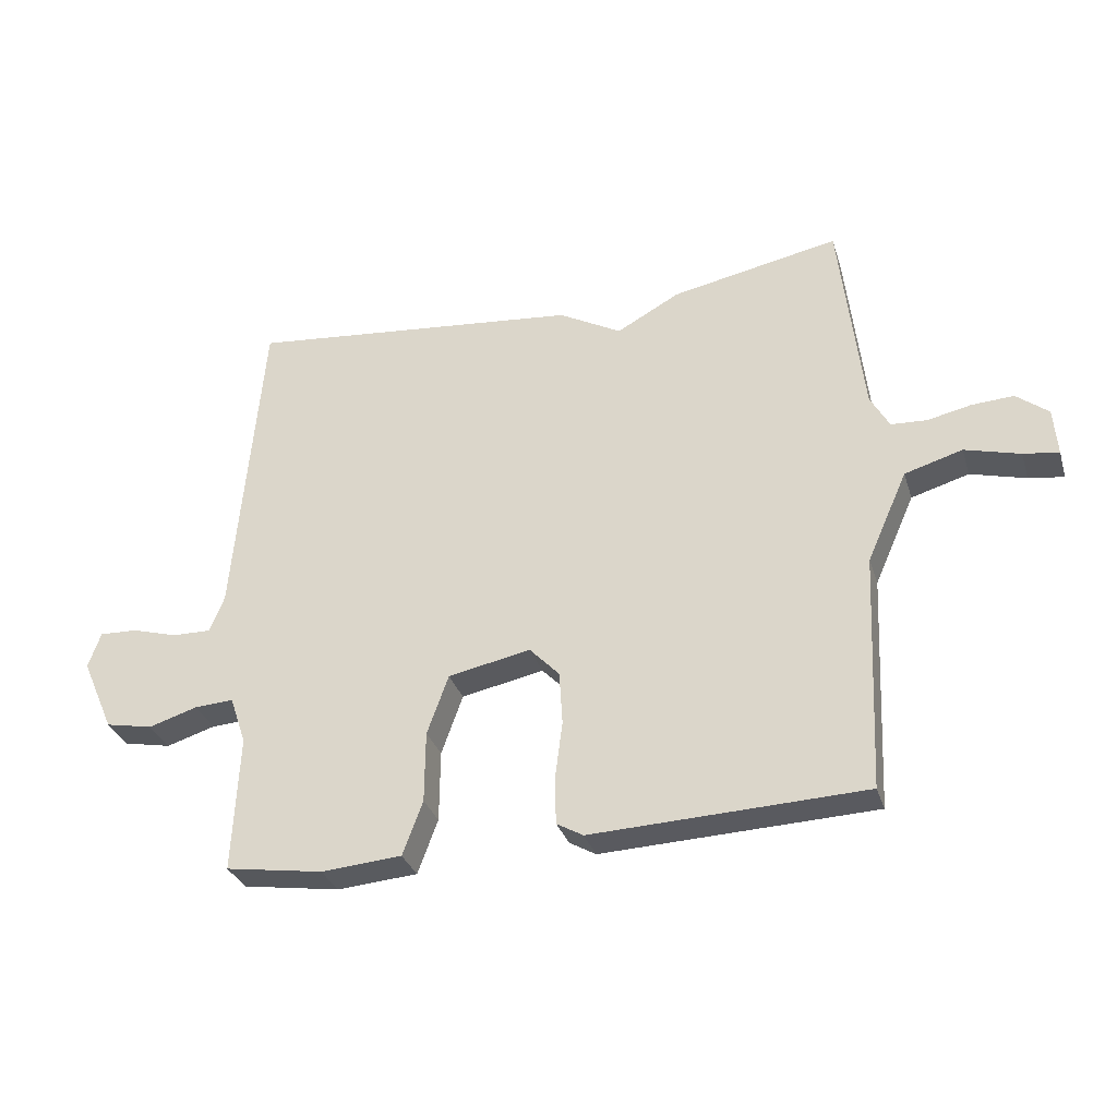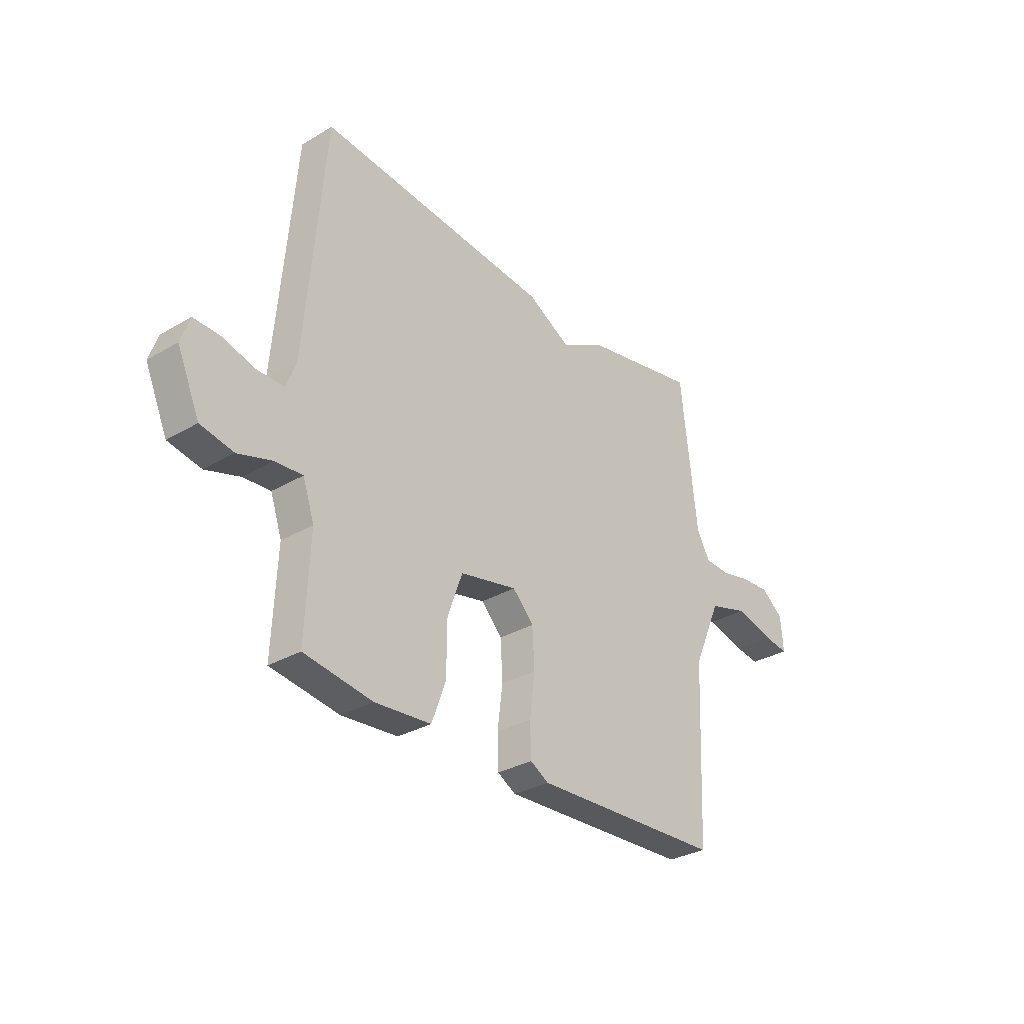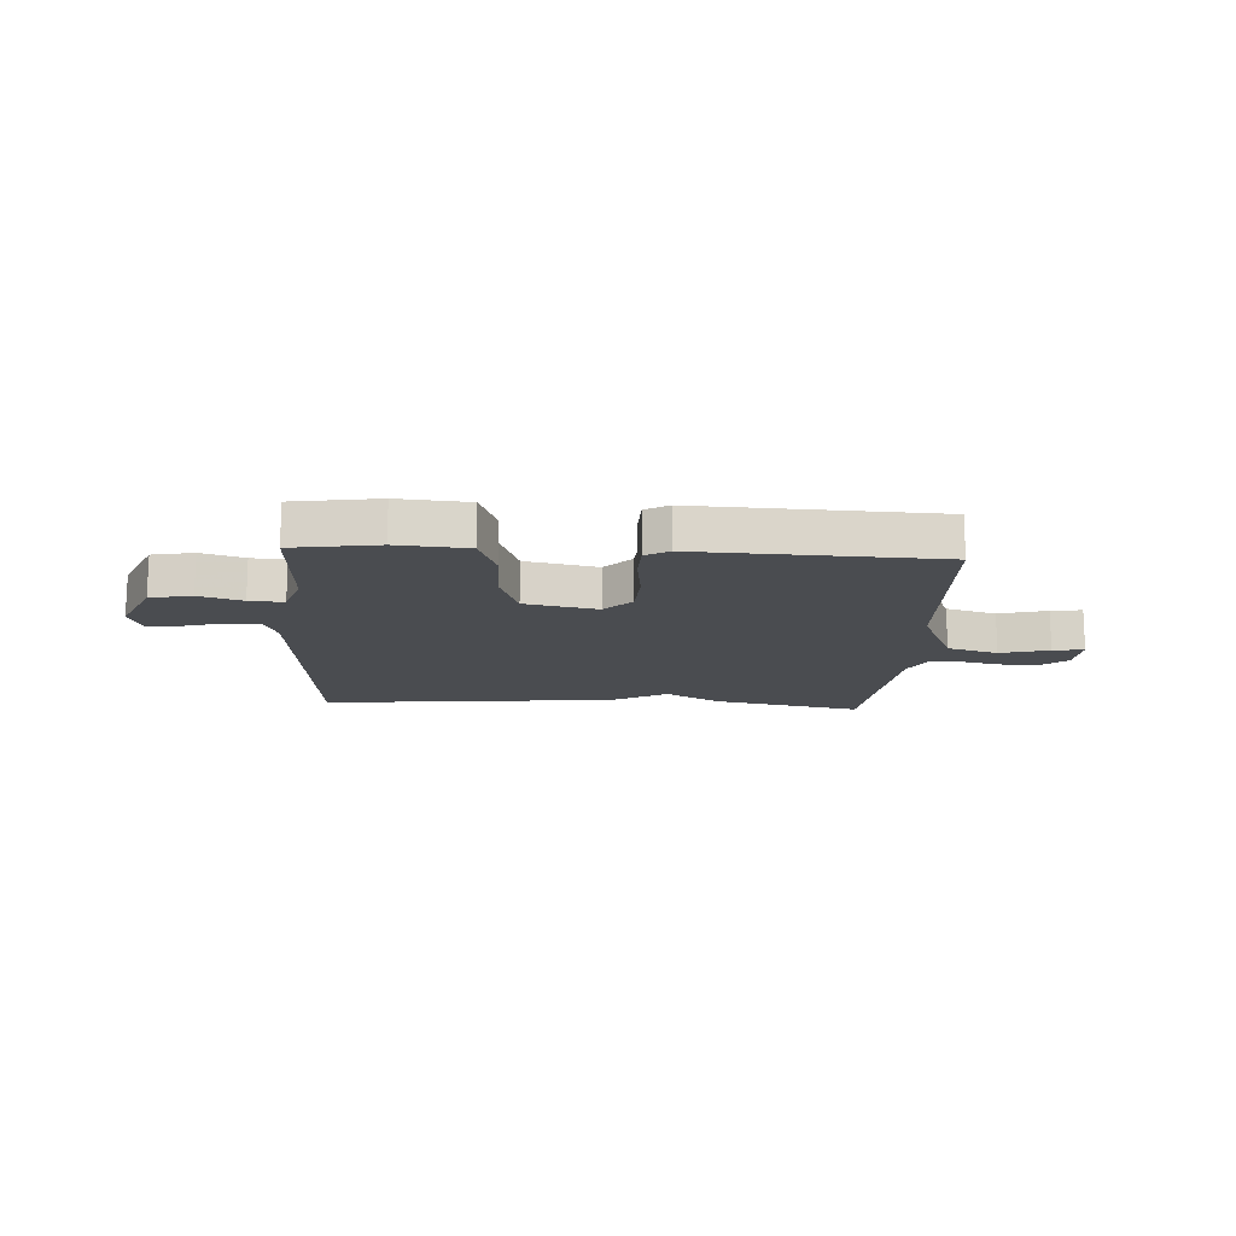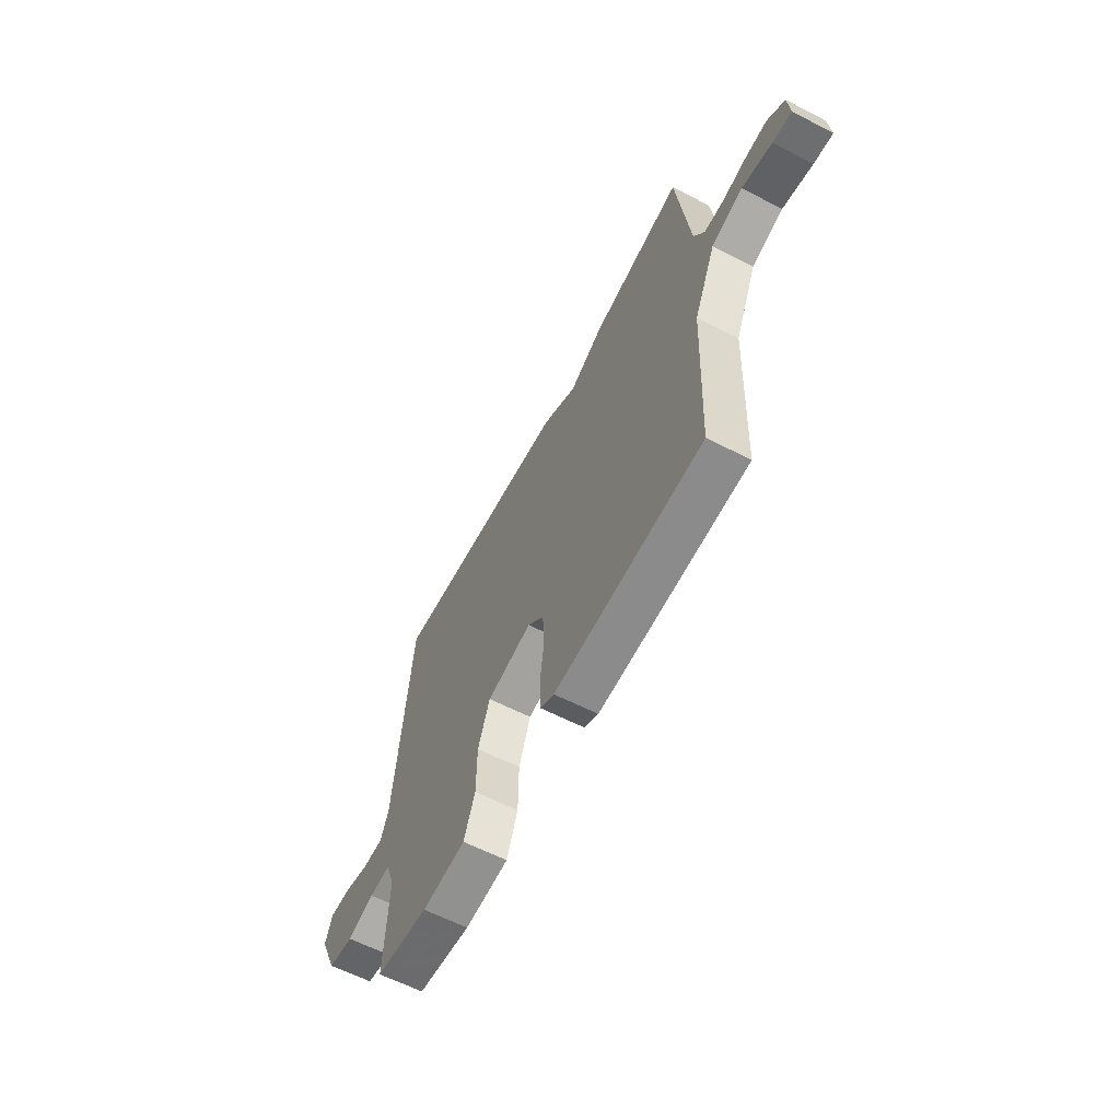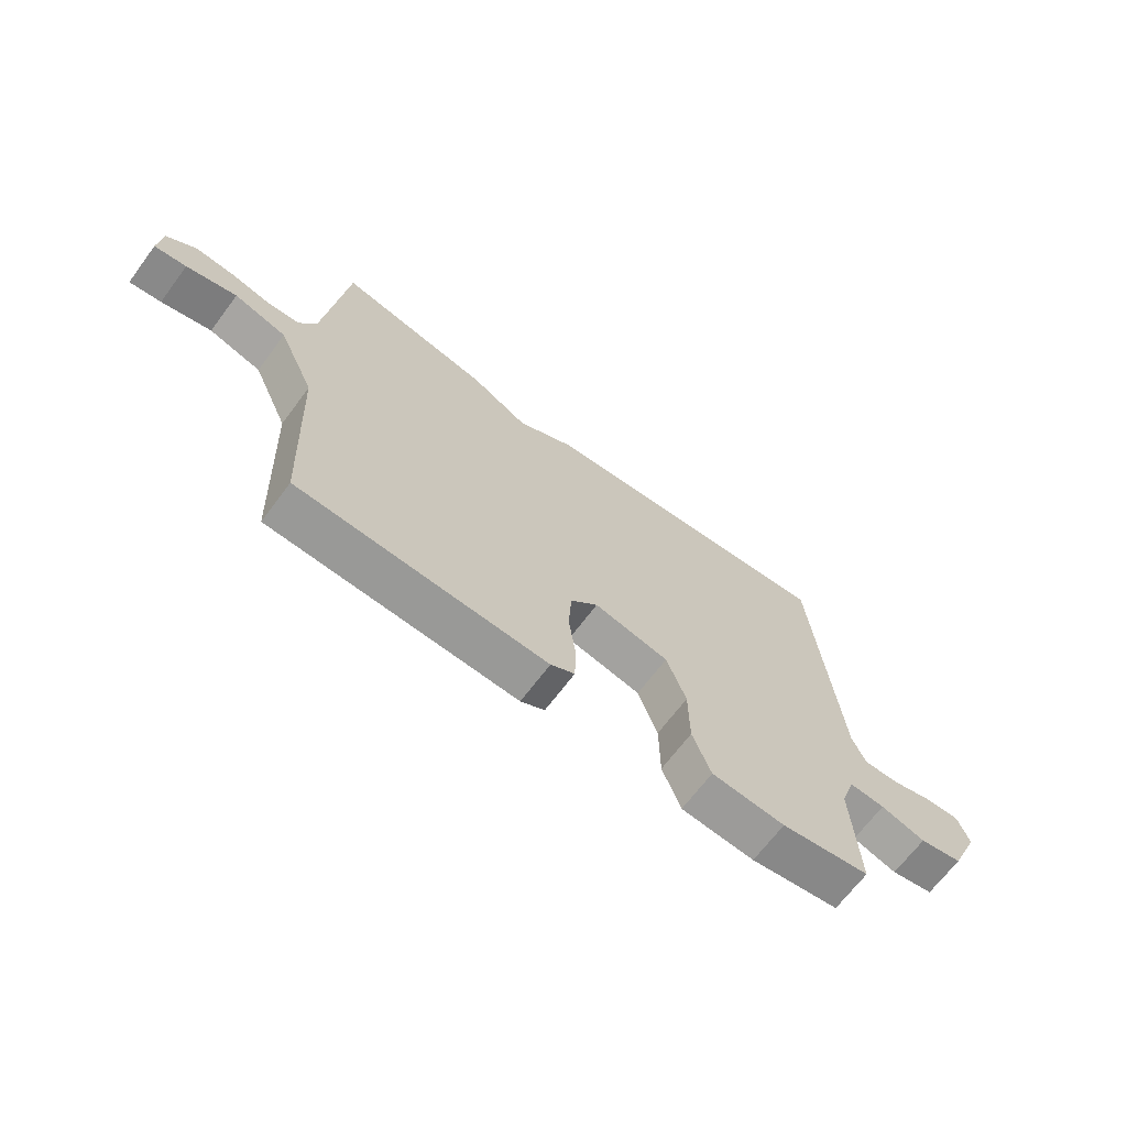
<metadata>
{"format":"obj","ext":"obj","renderer":"f3d","projection":"perspective","resolution":1024,"background":"white","views":[{"elev":-31.5,"azim":-163.7,"up":"+Z"},{"elev":-31.0,"azim":130.1,"up":"+Z"},{"elev":-15.1,"azim":176.6,"up":"+Y"},{"elev":-61.8,"azim":-117.5,"up":"+Z"},{"elev":-67.7,"azim":-36.8,"up":"+Z"}]}
</metadata>
<code>
v -0.5 0.07 0.5
v -0.233 0.07 0.447
v -0.133 0.07 0.392
v -0.033 0.07 0.447
v 0.5 0.07 0.5
v 0.544 0.07 -0.012
v 0.567 0.07 -0.07
v 0.629 0.07 -0.069
v 0.702 0.07 -0.048
v 0.762 0.07 -0.046
v 0.782 0.07 -0.103
v 0.731 0.07 -0.219
v 0.656 0.07 -0.234
v 0.578 0.07 -0.21
v 0.516 0.07 -0.206
v 0.49 0.07 -0.282
v 0.5 0.07 -0.5
v 0.345 0.07 -0.524
v 0.217 0.07 -0.514
v 0.185 0.07 -0.428
v 0.184 0.07 -0.314
v 0.15 0.07 -0.219
v 0.019 0.07 -0.192
v -0.029 0.07 -0.242
v -0.034 0.07 -0.327
v -0.022 0.07 -0.42
v -0.024 0.07 -0.493
v -0.066 0.07 -0.517
v -0.5 0.07 -0.5
v -0.517 0.07 -0.121
v -0.581 0.07 0.023
v -0.673 0.07 0.05
v -0.761 0.07 0.026
v -0.817 0.07 0.018
v -0.811 0.07 0.094
v -0.76 0.07 0.134
v -0.693 0.07 0.13
v -0.624 0.07 0.115
v -0.567 0.07 0.118
v -0.537 0.07 0.172
v -0.5 0 0.5
v -0.233 0 0.447
v -0.133 0 0.392
v -0.033 0 0.447
v 0.5 0 0.5
v 0.544 0 -0.012
v 0.567 0 -0.07
v 0.629 0 -0.069
v 0.702 0 -0.048
v 0.762 0 -0.046
v 0.782 0 -0.103
v 0.731 0 -0.219
v 0.656 0 -0.234
v 0.578 0 -0.21
v 0.516 0 -0.206
v 0.49 0 -0.282
v 0.5 0 -0.5
v 0.345 0 -0.524
v 0.217 0 -0.514
v 0.185 0 -0.428
v 0.184 0 -0.314
v 0.15 0 -0.219
v 0.019 0 -0.192
v -0.029 0 -0.242
v -0.034 0 -0.327
v -0.022 0 -0.42
v -0.024 0 -0.493
v -0.066 0 -0.517
v -0.5 0 -0.5
v -0.517 0 -0.121
v -0.581 0 0.023
v -0.673 0 0.05
v -0.761 0 0.026
v -0.817 0 0.018
v -0.811 0 0.094
v -0.76 0 0.134
v -0.693 0 0.13
v -0.624 0 0.115
v -0.567 0 0.118
v -0.537 0 0.172
f 36 37 38
f 35 36 38
f 34 35 38
f 33 34 38
f 32 33 38
f 31 32 38 39
f 30 31 39 40
f 28 29 30
f 27 28 30
f 26 27 30
f 25 26 30
f 1 2 3
f 40 1 3
f 30 40 3
f 25 30 3
f 24 25 3
f 19 20 21
f 18 19 21
f 17 18 21
f 16 17 21
f 15 16 21 22
f 12 13 14
f 11 12 14
f 10 11 14
f 9 10 14
f 8 9 14
f 7 8 14 15
f 15 22 23
f 7 15 23
f 6 7 23
f 3 4 5
f 24 3 5
f 23 24 5
f 5 6 23
f 78 77 76
f 78 76 75
f 78 75 74
f 78 74 73
f 78 73 72
f 79 78 72 71
f 80 79 71 70
f 70 69 68
f 70 68 67
f 70 67 66
f 70 66 65
f 43 42 41
f 43 41 80
f 43 80 70
f 43 70 65
f 43 65 64
f 61 60 59
f 61 59 58
f 61 58 57
f 61 57 56
f 62 61 56 55
f 54 53 52
f 54 52 51
f 54 51 50
f 54 50 49
f 54 49 48
f 55 54 48 47
f 63 62 55
f 63 55 47
f 63 47 46
f 45 44 43
f 45 43 64
f 45 64 63
f 63 46 45
f 1 41 42 2
f 2 42 43 3
f 3 43 44 4
f 4 44 45 5
f 5 45 46 6
f 6 46 47 7
f 7 47 48 8
f 8 48 49 9
f 9 49 50 10
f 10 50 51 11
f 11 51 52 12
f 12 52 53 13
f 13 53 54 14
f 14 54 55 15
f 15 55 56 16
f 16 56 57 17
f 17 57 58 18
f 18 58 59 19
f 19 59 60 20
f 20 60 61 21
f 21 61 62 22
f 22 62 63 23
f 23 63 64 24
f 24 64 65 25
f 25 65 66 26
f 26 66 67 27
f 27 67 68 28
f 28 68 69 29
f 29 69 70 30
f 30 70 71 31
f 31 71 72 32
f 32 72 73 33
f 33 73 74 34
f 34 74 75 35
f 35 75 76 36
f 36 76 77 37
f 37 77 78 38
f 38 78 79 39
f 39 79 80 40
f 40 80 41 1

</code>
